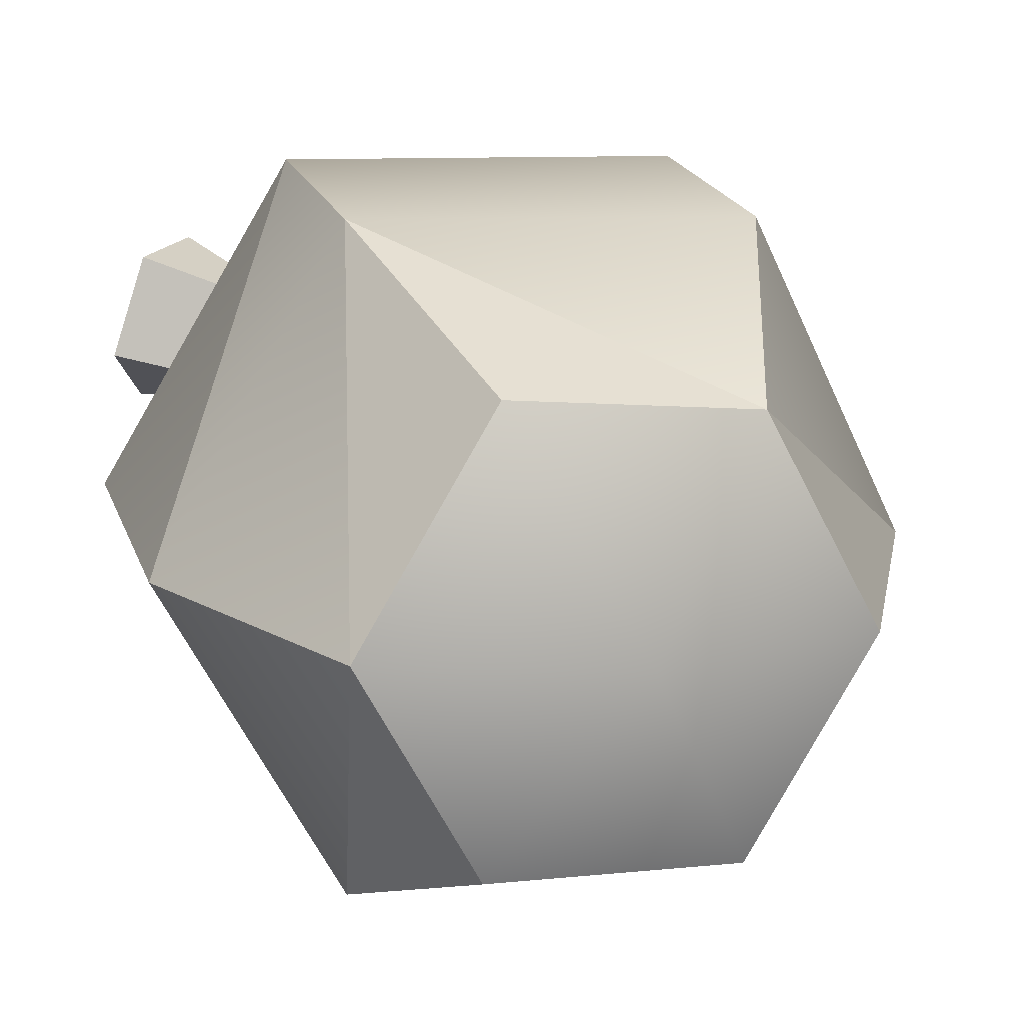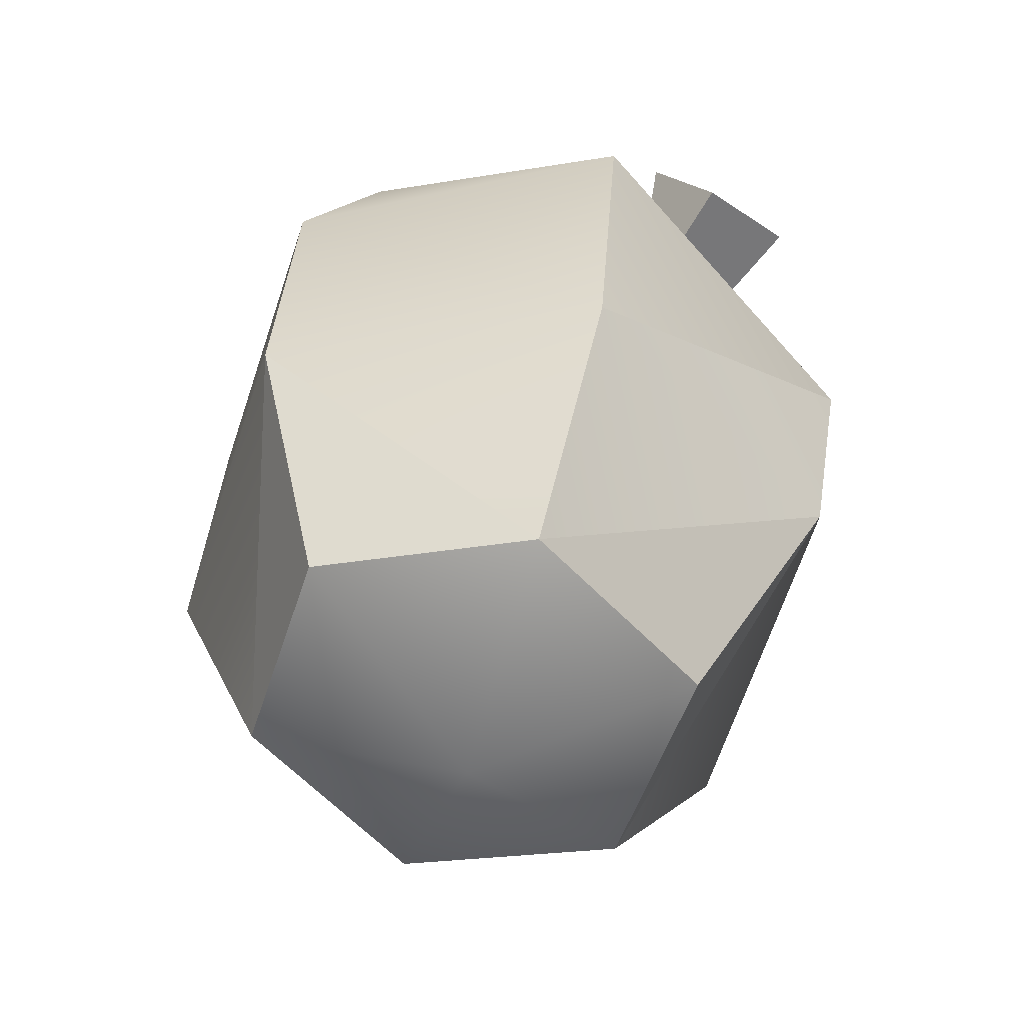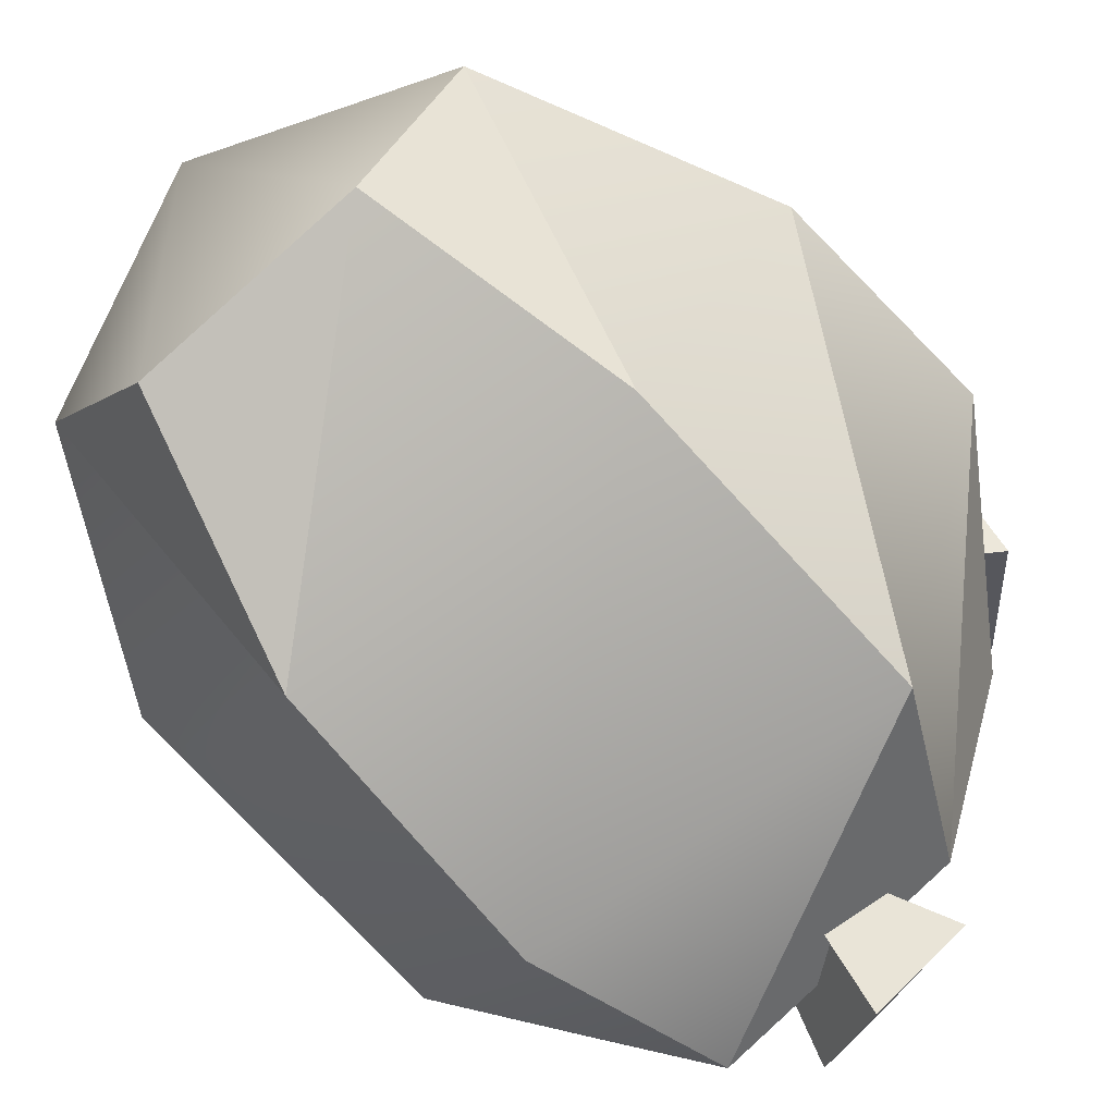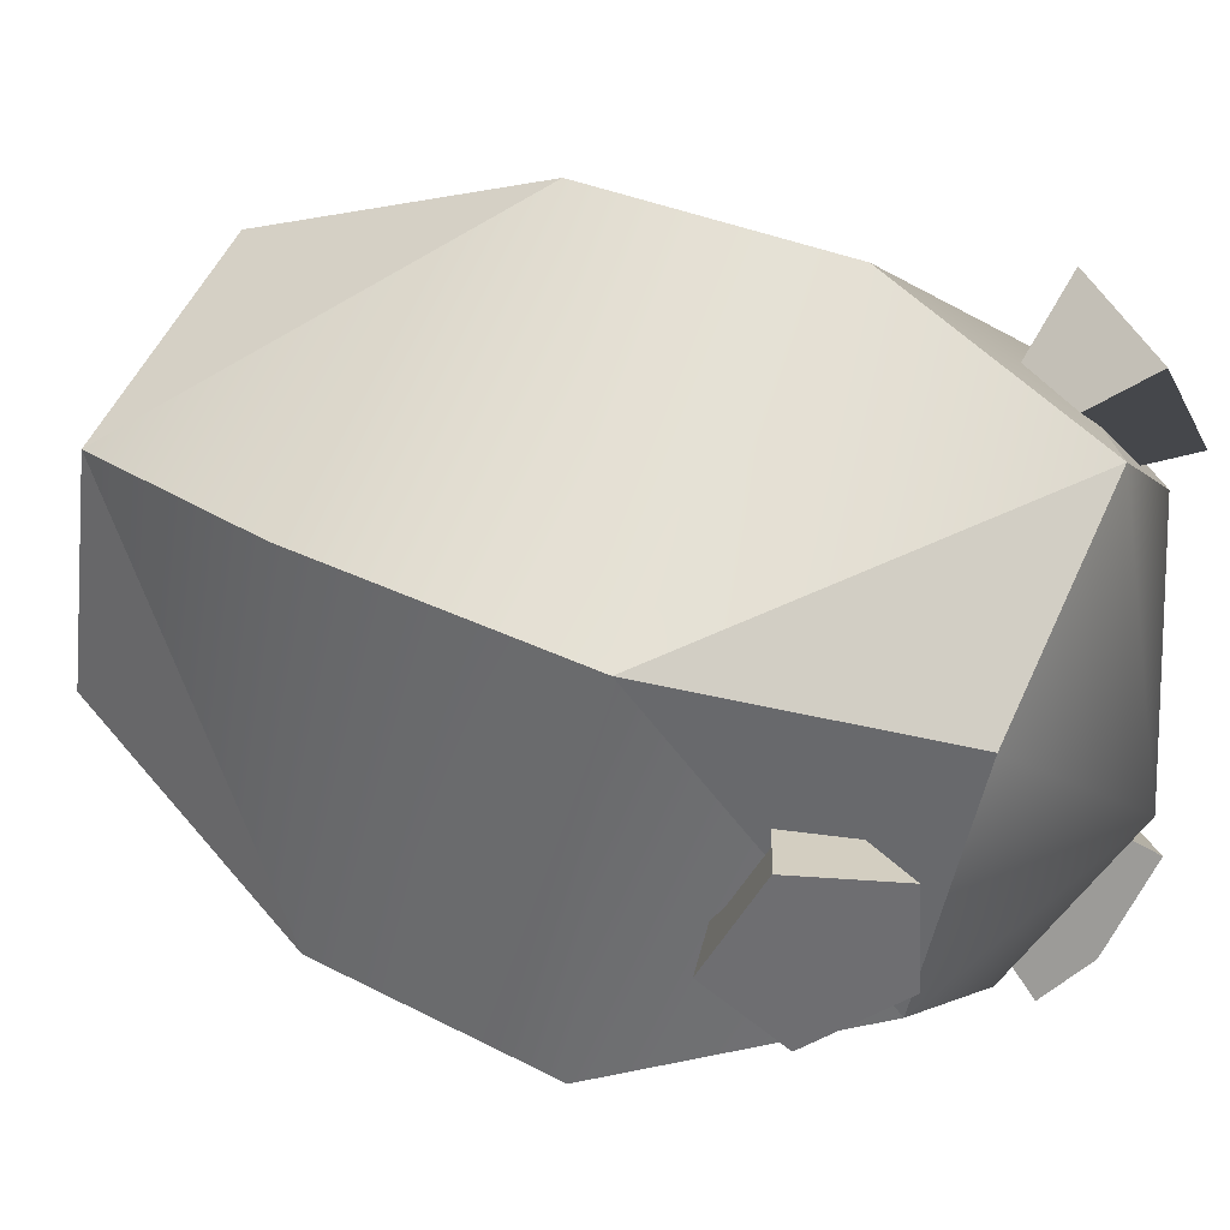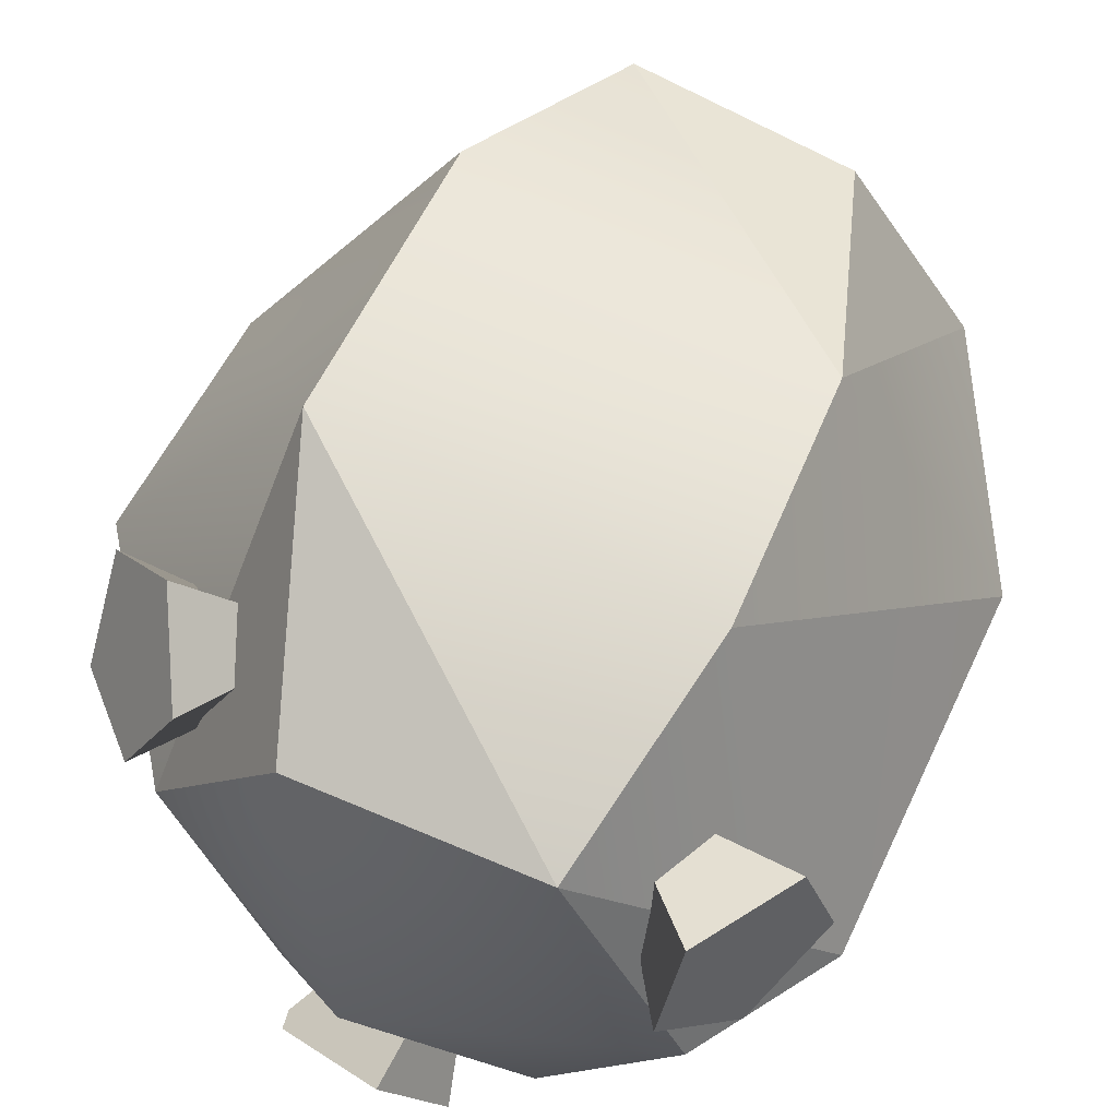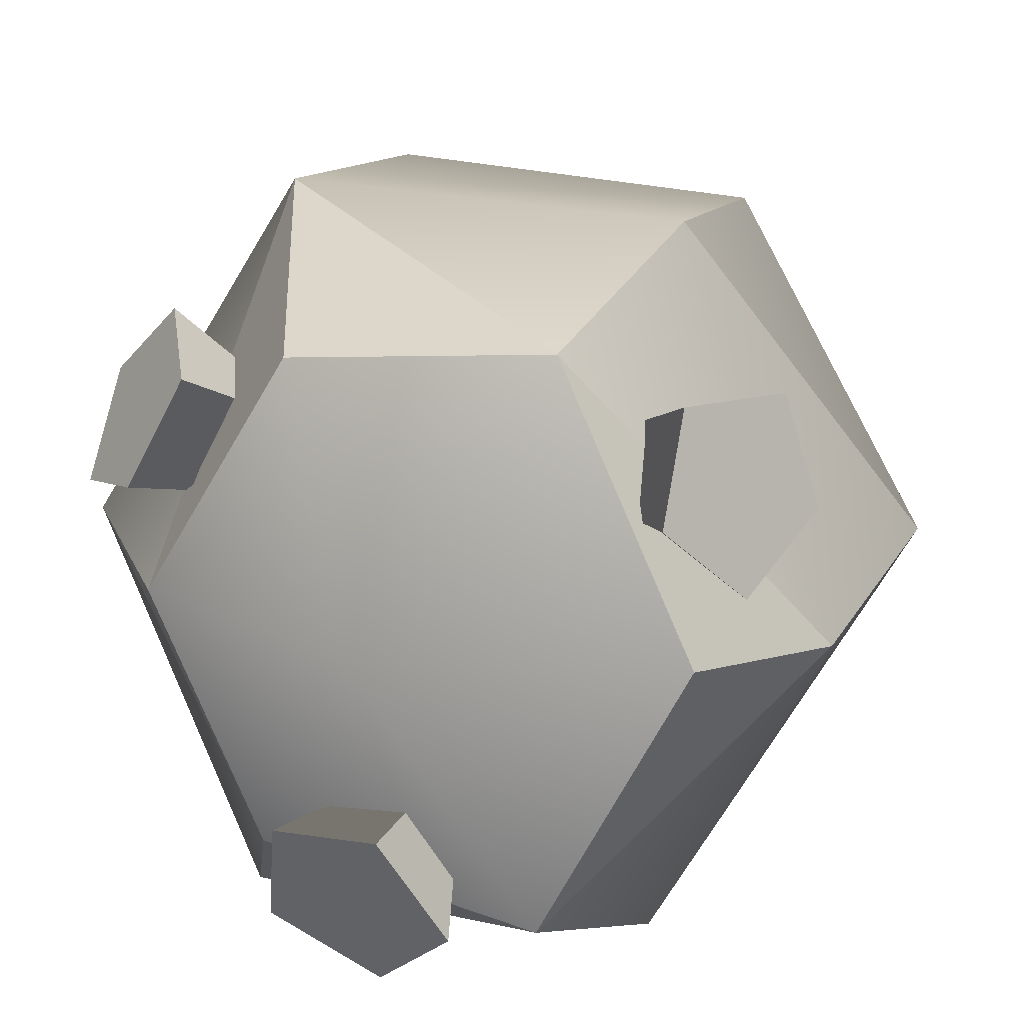
<metadata>
{"format":"obj","ext":"obj","renderer":"f3d","projection":"perspective","resolution":1024,"background":"white","views":[{"elev":10.2,"azim":-15.1,"up":"+Z"},{"elev":-54.2,"azim":-107.9,"up":"+Y"},{"elev":-78.9,"azim":41.4,"up":"+Z"},{"elev":65.4,"azim":115.1,"up":"+Z"},{"elev":69.1,"azim":-155.6,"up":"+Z"},{"elev":21.2,"azim":-161.4,"up":"+Z"}]}
</metadata>
<code>
v 0.1719 0.0362 -0.3546
v -0.1741 0.0362 -0.3546
v -0.3472 0.006445 -0.05639
v -0.1555 0.01358 0.2603
v 0.1719 -0.02331 0.2418
v 0.3449 0.01675 -0.05639
v 0.1548 1.152 -0.2447
v -0.2174 1.152 -0.3134
v -0.4054 1.115 0.05936
v -0.2174 1.078 0.4322
v 0.1378 1.078 0.3917
v 0.3363 1.085 0.05632
v -0.001128 -0.1284 -0.05517
v -0.001128 1.251 0.07295
v 0.2684 0.416 -0.4796
v -0.2706 0.416 -0.4796
v -0.5402 0.3696 -0.01504
v -0.2706 0.3793 0.4551
v 0.2684 0.2913 0.4551
v 0.5379 0.4257 -0.00945
v 0.2785 0.8947 -0.4542
v 0.5581 0.7733 0.03028
v 0.2785 0.6976 0.5152
v -0.2807 0.7429 0.5152
v -0.532 0.914 0.02768
v -0.2807 0.8459 -0.4542
v -0.5107 0.9297 0.2181
v -0.4637 0.9323 0.3638
v -0.2033 0.8963 0.2636
v -0.2101 0.9041 0.1844
v -0.2634 0.8746 0.1573
v -0.4552 1.064 0.1411
v -0.3742 1.073 0.3811
v -0.3702 1.145 0.2479
v 0.3604 0.9184 0.3874
v 0.4642 0.8784 0.2823
v 0.2473 0.8316 0.1093
v 0.1833 0.8596 0.1481
v 0.181 0.8456 0.2132
v 0.2875 1.058 0.3409
v 0.4575 0.9963 0.1633
v 0.3514 1.097 0.201
v -0.02093 1.194 -0.3924
v -0.1304 1.238 -0.2949
v -0.07023 1.006 -0.1473
v -0.004431 0.9761 -0.1813
v -0.003558 0.9775 -0.2479
v 0.1251 1.204 -0.3179
v -0.05198 1.278 -0.1522
v 0.09628 1.254 -0.1701
f 16 26 15
f 15 26 21
f 16 17 26
f 26 17 25
f 17 24 25
f 19 23 18
f 18 23 24
f 19 20 23
f 23 20 22
f 20 21 22
f 2 1 13
f 3 2 13
f 4 3 13
f 5 4 13
f 6 5 13
f 1 6 13
f 7 8 14
f 8 9 14
f 9 10 14
f 10 11 14
f 11 12 14
f 12 7 14
f 1 16 15
f 16 3 17
f 3 18 17
f 18 5 19
f 5 20 19
f 6 1 15
f 22 21 7
f 23 12 11
f 10 23 11
f 25 10 9
f 8 25 9
f 21 8 7
f 1 2 16
f 2 3 16
f 3 4 18
f 4 5 18
f 5 6 20
f 20 15 21
f 21 26 8
f 26 25 8
f 25 24 10
f 24 23 10
f 23 22 12
f 6 15 20
f 17 18 24
f 22 7 12
f 30 29 28 27 31
f 34 32 27 28 33
f 28 29 33
f 34 33 29 30 31 32
f 31 27 32
f 38 37 36 35 39
f 42 40 35 36 41
f 36 37 41
f 42 41 37 38 39 40
f 39 35 40
f 46 45 44 43 47
f 50 48 43 44 49
f 44 45 49
f 50 49 45 46 47 48
f 47 43 48

</code>
